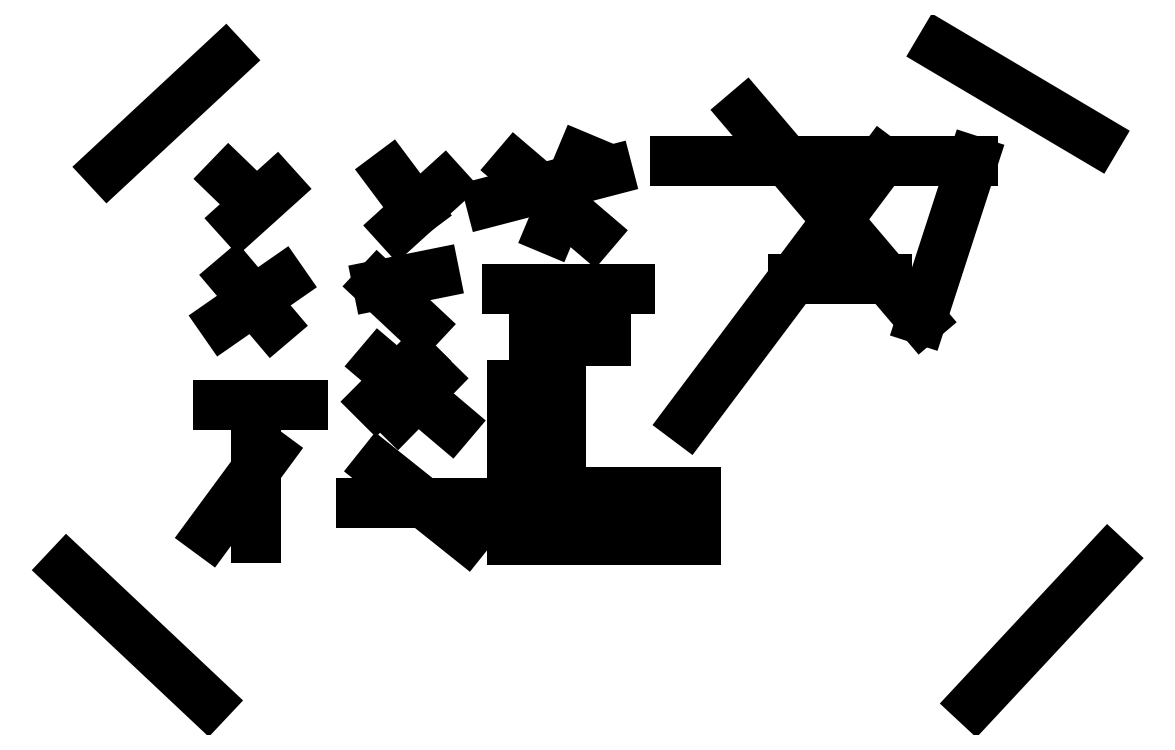
<metadata>
{"format":"dxf","ext":"dxf","renderer":"ezdxf+matplotlib","layout":"modelspace","background":"white","min_lineweight":24,"dpi":150}
</metadata>
<code>
0
SECTION
2
ENTITIES
0
LINE
8
Sketch
10
-53.83
20
39.69
30
0
11
-43.02
21
29.26
31
0
0
LINE
8
Sketch
10
-48.4
20
18.95
30
0
11
-30.25
21
35.31
31
0
0
LINE
8
Sketch
10
26.17
20
41.6
30
0
11
39.54
21
23.7
31
0
0
LINE
8
Sketch
10
30.42
20
15.43
30
0
11
53.07
21
35.98
31
0
0
LINE
8
Sketch
10
-51.05
20
-9.693
30
0
11
-32.04
21
-32.1
31
0
0
LINE
8
Sketch
10
-56.49
20
-31.55
30
0
11
-27.35
21
-11.3
31
0
0
LINE
8
Sketch
10
20.13
20
-13.4
30
0
11
48.28
21
-7.725
31
0
0
LINE
8
Sketch
10
20.13
20
-13.4
30
0
11
41.37
21
-33.28
31
0
0
LINE
8
Sketch
10
-59.14
20
-72.94
30
0
11
-41.61
21
-72.94
31
0
0
LINE
8
Sketch
10
-59.14
20
-72.94
30
0
11
-17.04
21
-72.94
31
0
0
LINE
8
Sketch
10
21.12
20
-52.26
30
0
11
56.25
21
-82.01
31
0
0
LINE
8
Sketch
10
19.15
20
-71.21
30
0
11
39.15
21
-51.15
31
0
0
LINE
8
Sketch
10
30.01
20
-77.82
30
0
11
47.67
21
-59.79
31
0
0
LINE
8
Sketch
10
88.55
20
45.07
30
0
11
126.8
21
12.48
31
0
0
LINE
8
Sketch
10
76.2
20
28.1
30
0
11
134.3
21
43.22
31
0
0
LINE
8
Sketch
10
106.1
20
14.21
30
0
11
121.1
21
50.01
31
0
0
LINE
8
Sketch
10
84.44
20
-15.14
30
0
11
145.4
21
-15.14
31
0
0
LINE
8
Sketch
10
97.49
20
-15.14
30
0
11
97.49
21
-41.79
31
0
0
LINE
8
Sketch
10
114.9
20
-15.14
30
0
11
114.9
21
-40.83
31
0
0
LINE
8
Sketch
10
133.2
20
-15.14
30
0
11
133.2
21
-41.1
31
0
0
LINE
8
Sketch
10
173.9
20
-80.34
30
0
11
270.3
21
48.31
31
0
0
LINE
8
Sketch
10
167.8
20
48.31
30
0
11
315.5
21
48.31
31
0
0
LINE
8
Sketch
10
315.5
20
48.31
30
0
11
290
21
-30.37
31
0
0
LINE
8
Sketch
10
202.7
20
72.24
30
0
11
290
21
-30.37
31
0
0
LINE
8
Sketch
10
272.9
20
-10.33
30
0
11
226.4
21
-10.33
31
0
0
LINE
8
Sketch
10
110.9
20
-140
30
0
11
86.56
21
-140
31
0
0
LINE
8
Sketch
10
86.56
20
-140
30
0
11
86.56
21
-116.3
31
0
0
LINE
8
Sketch
10
86.56
20
-116.3
30
0
11
177.9
21
-116.3
31
0
0
LINE
8
Sketch
10
177.9
20
-116.3
30
0
11
177.9
21
-140
31
0
0
LINE
8
Sketch
10
177.9
20
-140
30
0
11
86.56
21
-140
31
0
0
LINE
8
Sketch
10
86.56
20
-140
30
0
11
86.56
21
-62.7
31
0
0
LINE
8
Sketch
10
86.56
20
-62.7
30
0
11
110.9
21
-62.7
31
0
0
LINE
8
Sketch
10
110.9
20
-62.7
30
0
11
110.9
21
-140
31
0
0
LINE
8
Sketch
10
-40.46
20
-91.25
30
0
11
-40.46
21
-139.1
31
0
0
LINE
8
Sketch
10
-63.28
20
-136.2
30
0
11
-34.25
21
-96.78
31
0
0
LINE
8
Sketch
10
11.89
20
-121.5
30
0
11
62.73
21
-121.5
31
0
0
LINE
8
Sketch
10
20.78
20
-103.8
30
0
11
63.91
21
-138.2
31
0
0
LINE
8
Sketch
10
-55.67
20
98.87
30
0
11
-113.9
21
44.72
31
0
0
LINE
8
Sketch
10
299.5
20
104.5
30
0
11
376.4
21
58.91
31
0
0
LINE
8
Sketch
10
316.6
20
-220.4
30
0
11
382.7
21
-149.5
31
0
0
LINE
8
Sketch
10
-64.26
20
-220
30
0
11
-134.1
21
-154.3
31
0
0
ENDSEC
0
EOF

</code>
